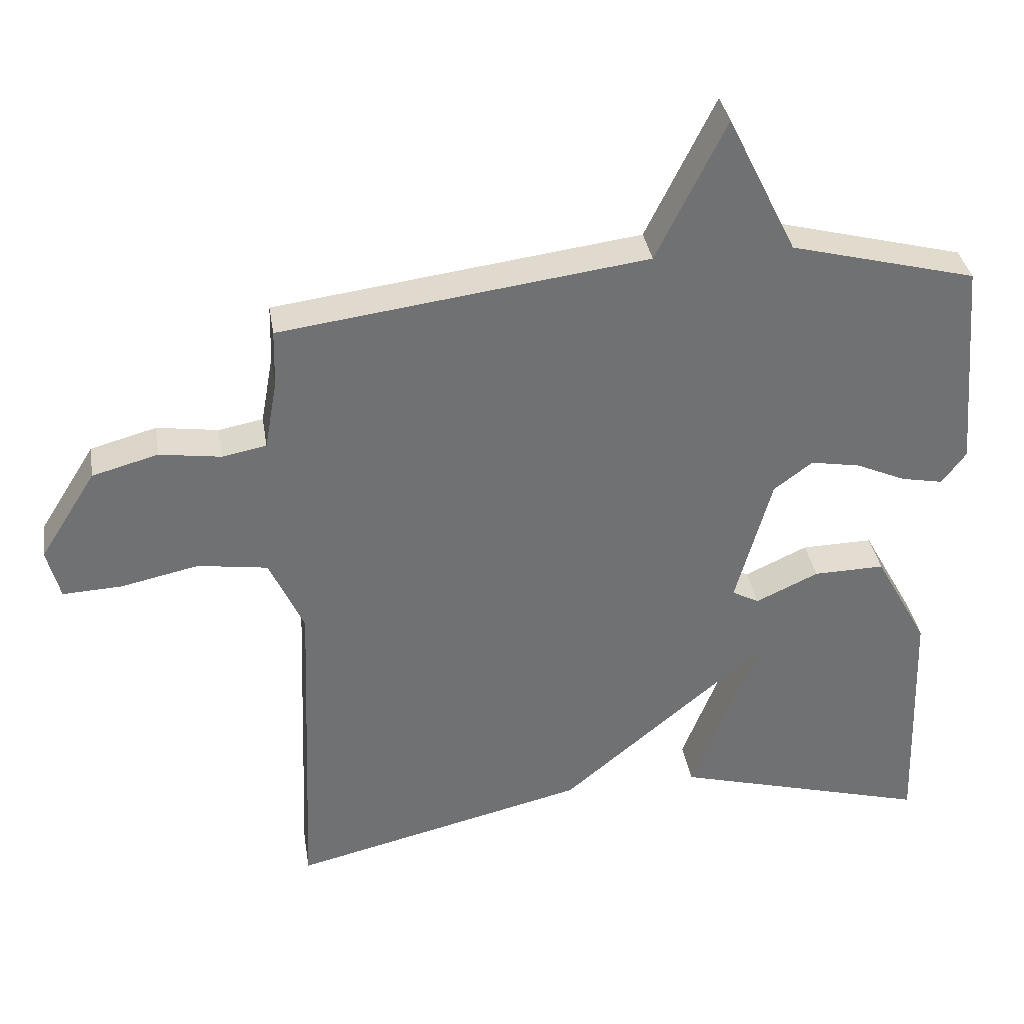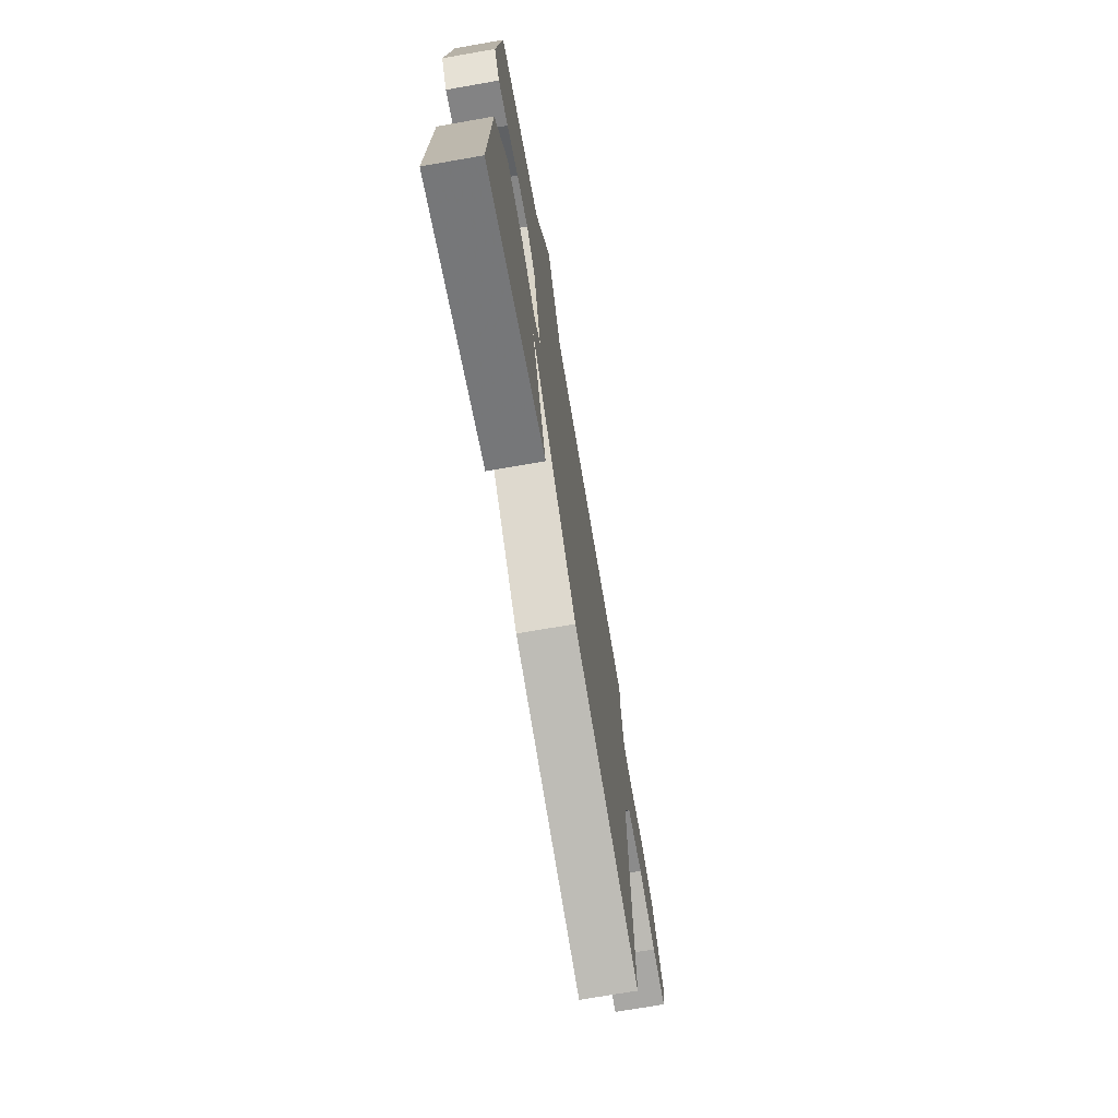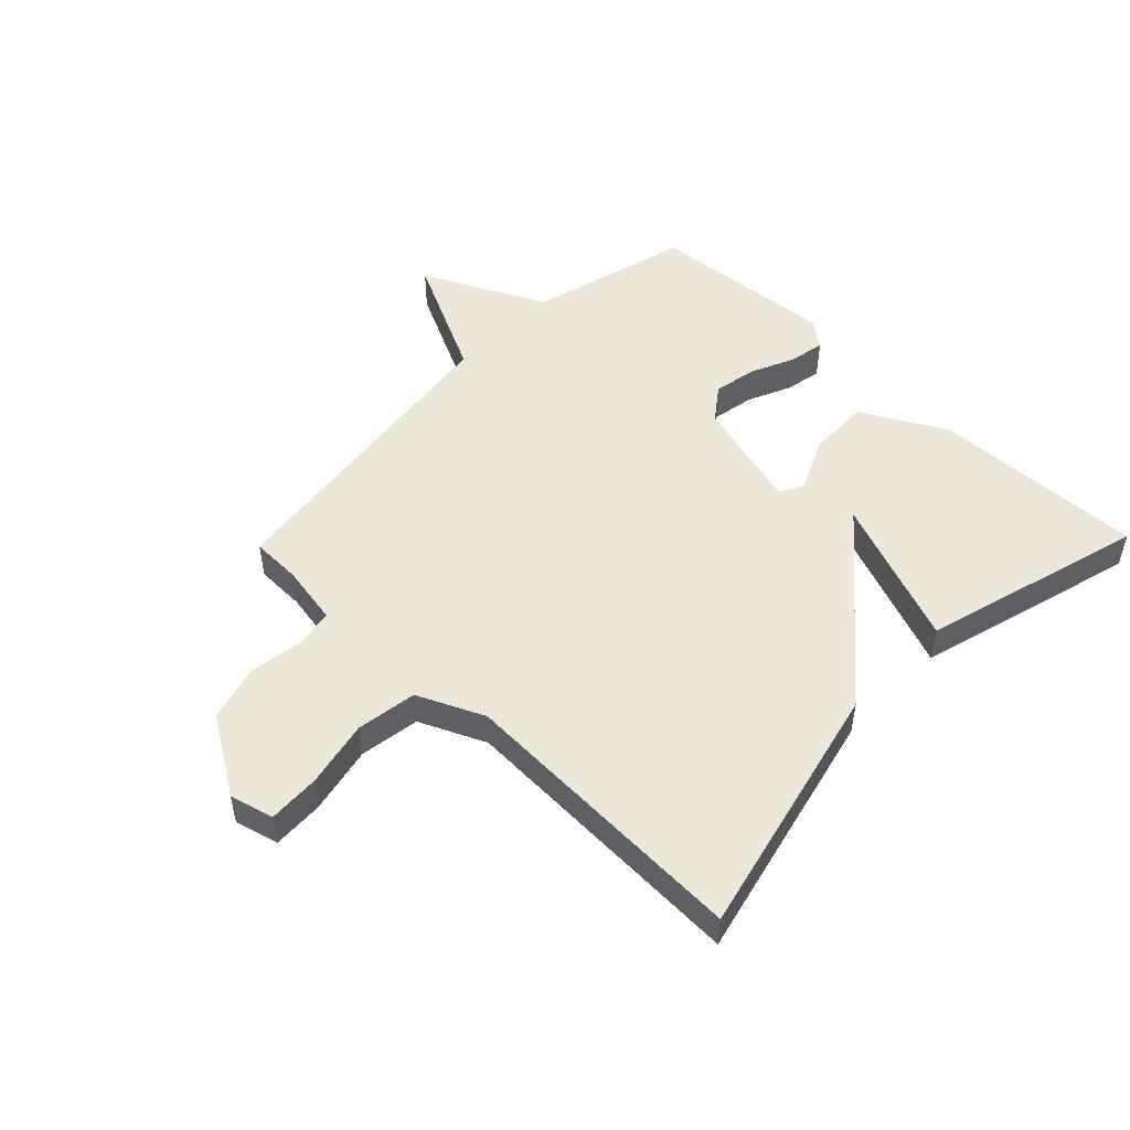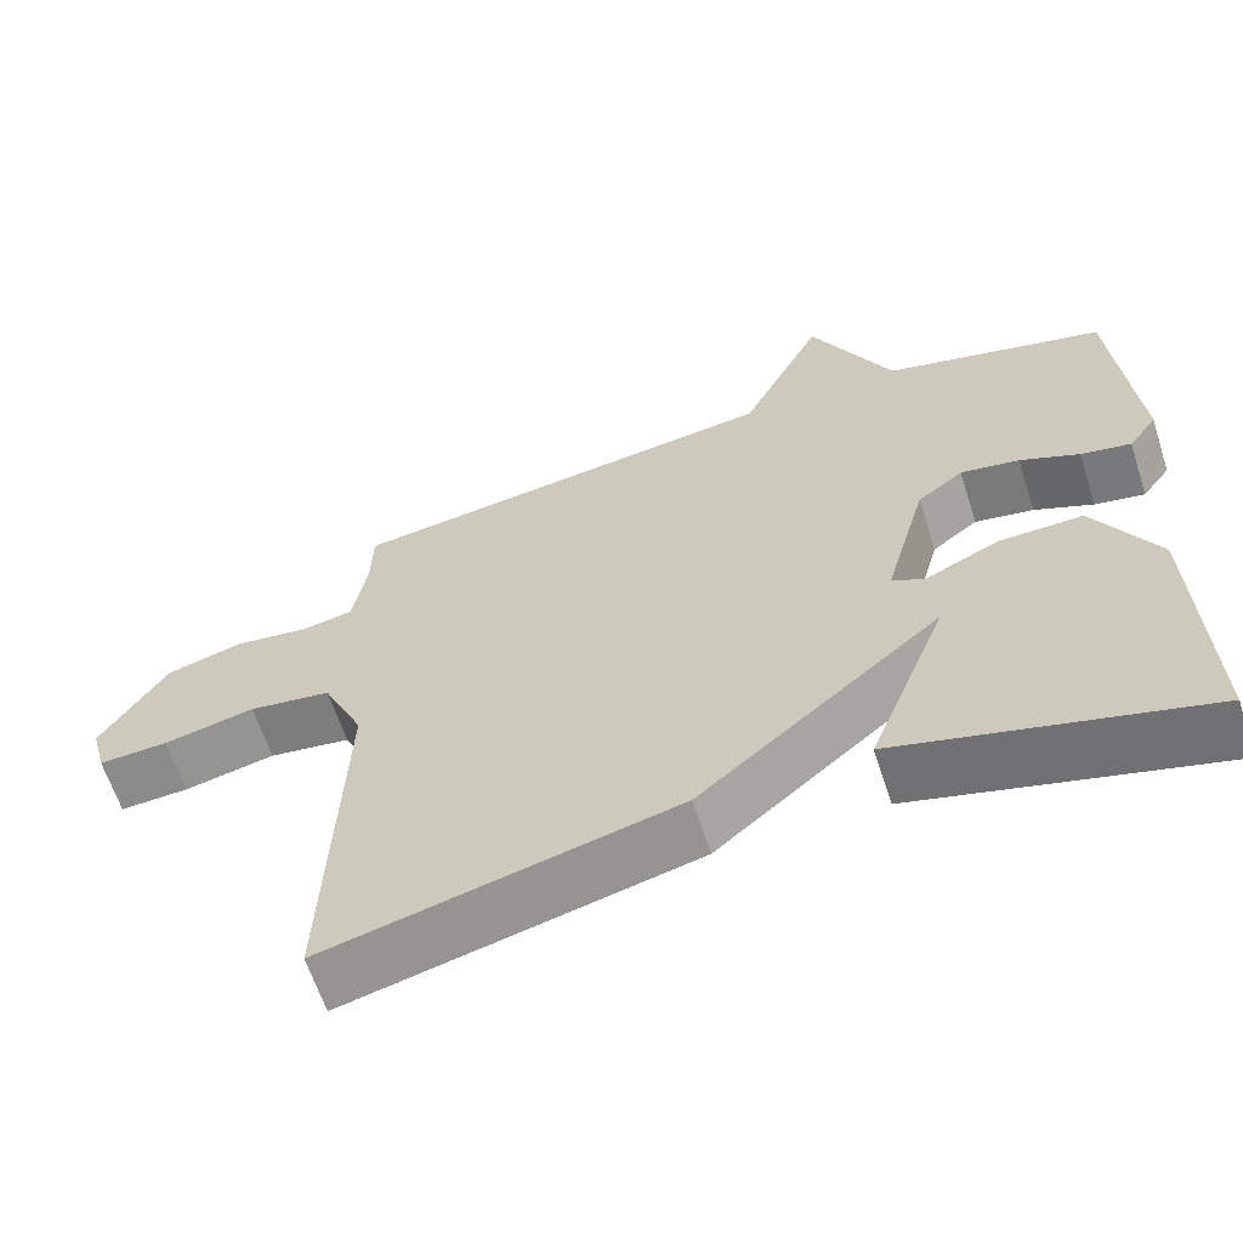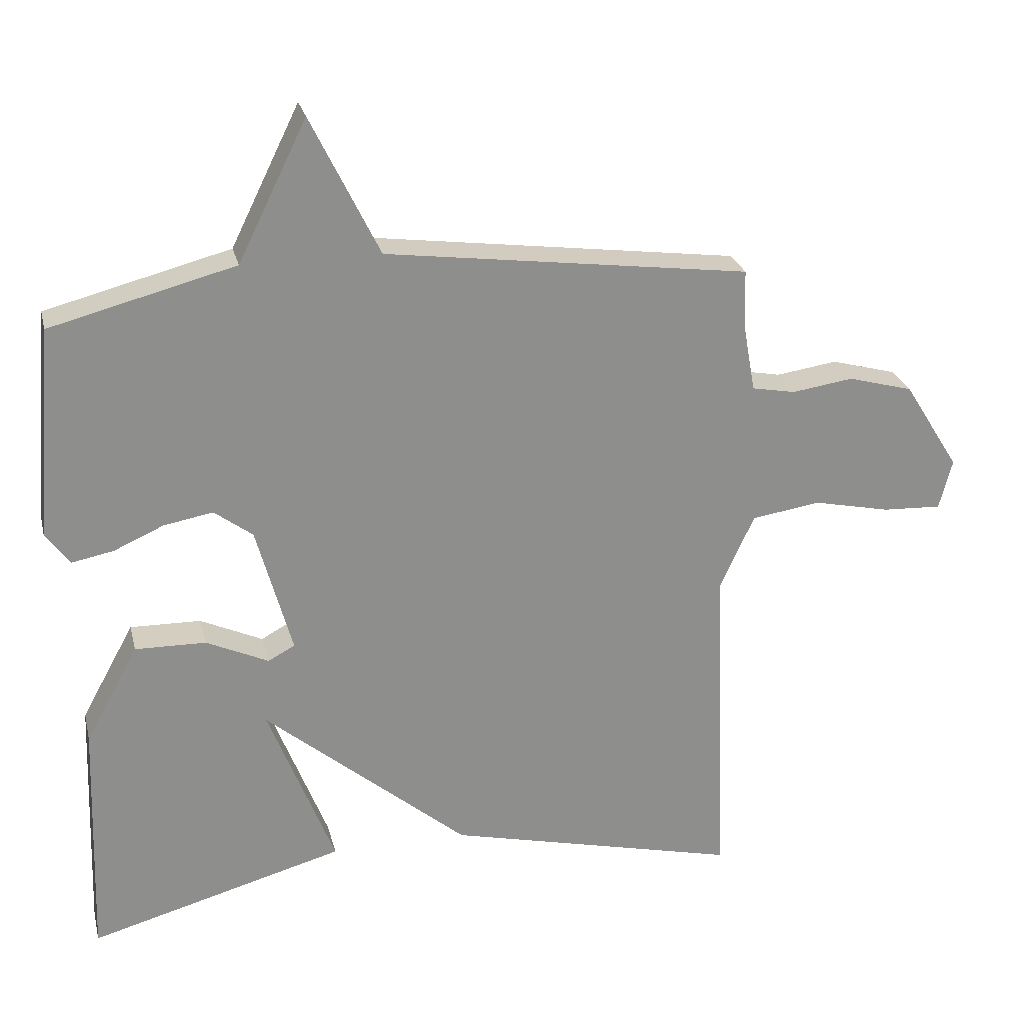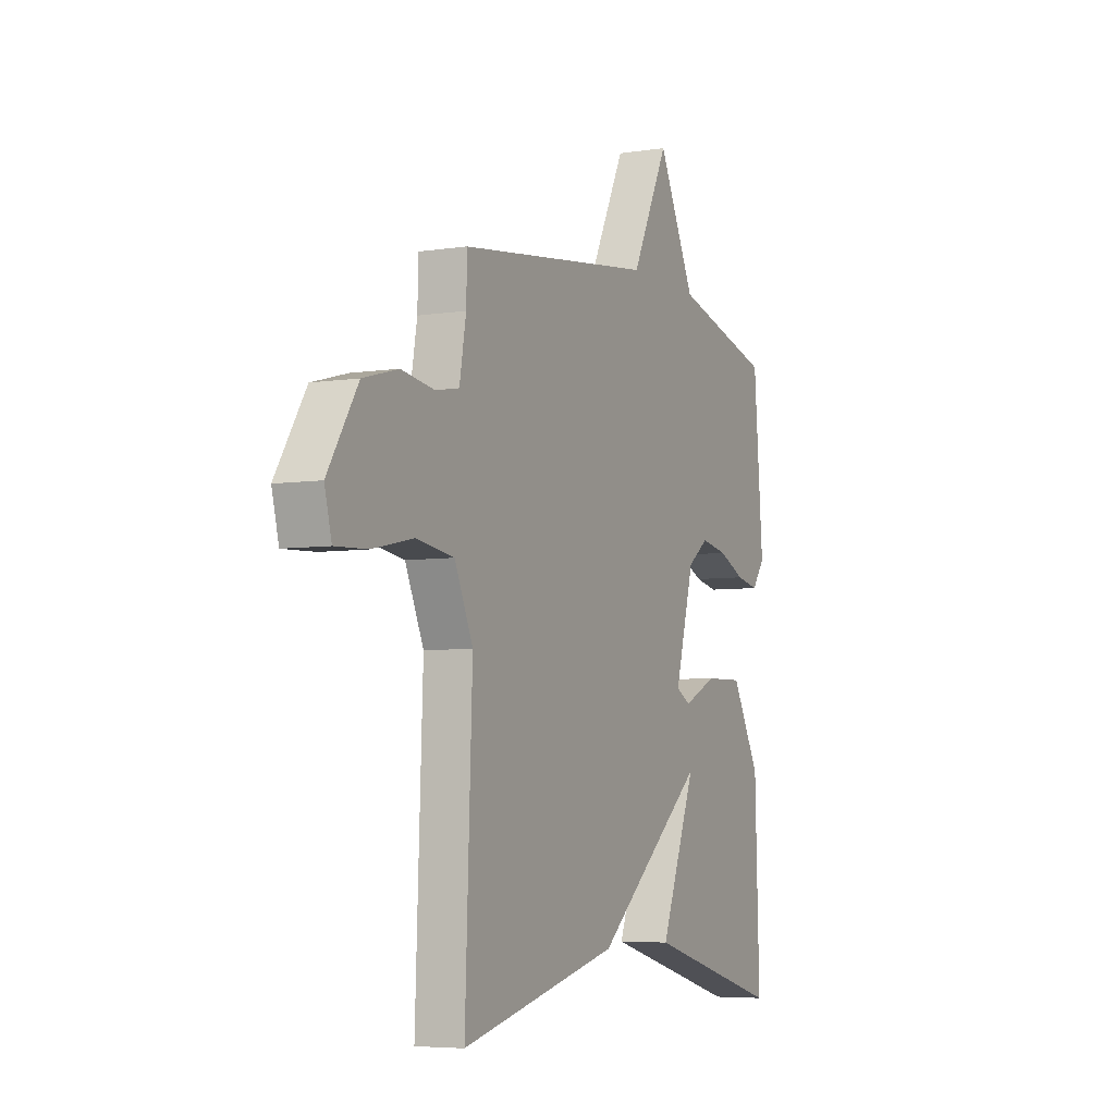
<metadata>
{"format":"obj","ext":"obj","renderer":"f3d","projection":"perspective","resolution":1024,"background":"white","views":[{"elev":35.2,"azim":170.9,"up":"+Z"},{"elev":-72.0,"azim":-80.1,"up":"+Z"},{"elev":50.2,"azim":134.1,"up":"+Y"},{"elev":-62.9,"azim":-162.0,"up":"+Z"},{"elev":25.4,"azim":-13.3,"up":"+Z"},{"elev":-5.6,"azim":115.5,"up":"+Z"}]}
</metadata>
<code>
v -0.5 0.07 -0.5
v -0.488 0.07 -0.146
v -0.411 0.07 -0.006
v -0.308 0.07 -0.008
v -0.217 0.07 -0.05
v -0.178 0.07 -0.029
v -0.23 0.07 0.159
v -0.286 0.07 0.201
v -0.358 0.07 0.188
v -0.43 0.07 0.156
v -0.491 0.07 0.144
v -0.526 0.07 0.191
v -0.5 0.07 0.5
v -0.231 0.07 0.57
v -0.131 0.07 0.773
v -0.031 0.07 0.57
v 0.5 0.07 0.5
v 0.502 0.07 0.417
v 0.52 0.07 0.316
v 0.584 0.07 0.304
v 0.673 0.07 0.317
v 0.768 0.07 0.291
v 0.849 0.07 0.162
v 0.83 0.07 0.089
v 0.744 0.07 0.093
v 0.632 0.07 0.117
v 0.531 0.07 0.102
v 0.481 0.07 -0.008
v 0.5 0.07 -0.5
v 0.072 0.07 -0.398
v -0.225 0.07 -0.15
v -0.128 0.07 -0.398
v -0.5 0 -0.5
v -0.488 0 -0.146
v -0.411 0 -0.006
v -0.308 0 -0.008
v -0.217 0 -0.05
v -0.178 0 -0.029
v -0.23 0 0.159
v -0.286 0 0.201
v -0.358 0 0.188
v -0.43 0 0.156
v -0.491 0 0.144
v -0.526 0 0.191
v -0.5 0 0.5
v -0.231 0 0.57
v -0.131 0 0.773
v -0.031 0 0.57
v 0.5 0 0.5
v 0.502 0 0.417
v 0.52 0 0.316
v 0.584 0 0.304
v 0.673 0 0.317
v 0.768 0 0.291
v 0.849 0 0.162
v 0.83 0 0.089
v 0.744 0 0.093
v 0.632 0 0.117
v 0.531 0 0.102
v 0.481 0 -0.008
v 0.5 0 -0.5
v 0.072 0 -0.398
v -0.225 0 -0.15
v -0.128 0 -0.398
f 2 3 4
f 1 2 4
f 32 1 4
f 31 32 4
f 28 29 30 31
f 27 28 31
f 24 25 26
f 23 24 26
f 22 23 26
f 21 22 26
f 20 21 26
f 19 20 26 27
f 18 19 27 31
f 16 17 18
f 14 15 16
f 13 14 16
f 12 13 16
f 11 12 16
f 10 11 16
f 9 10 16
f 8 9 16 18
f 7 8 18
f 6 7 18
f 31 4 5
f 31 5 6
f 6 18 31
f 36 35 34
f 36 34 33
f 36 33 64
f 36 64 63
f 63 62 61 60
f 63 60 59
f 58 57 56
f 58 56 55
f 58 55 54
f 58 54 53
f 58 53 52
f 59 58 52 51
f 63 59 51 50
f 50 49 48
f 48 47 46
f 48 46 45
f 48 45 44
f 48 44 43
f 48 43 42
f 48 42 41
f 50 48 41 40
f 50 40 39
f 50 39 38
f 37 36 63
f 38 37 63
f 63 50 38
f 1 33 34 2
f 2 34 35 3
f 3 35 36 4
f 4 36 37 5
f 5 37 38 6
f 6 38 39 7
f 7 39 40 8
f 8 40 41 9
f 9 41 42 10
f 10 42 43 11
f 11 43 44 12
f 12 44 45 13
f 13 45 46 14
f 14 46 47 15
f 15 47 48 16
f 16 48 49 17
f 17 49 50 18
f 18 50 51 19
f 19 51 52 20
f 20 52 53 21
f 21 53 54 22
f 22 54 55 23
f 23 55 56 24
f 24 56 57 25
f 25 57 58 26
f 26 58 59 27
f 27 59 60 28
f 28 60 61 29
f 29 61 62 30
f 30 62 63 31
f 31 63 64 32
f 32 64 33 1

</code>
